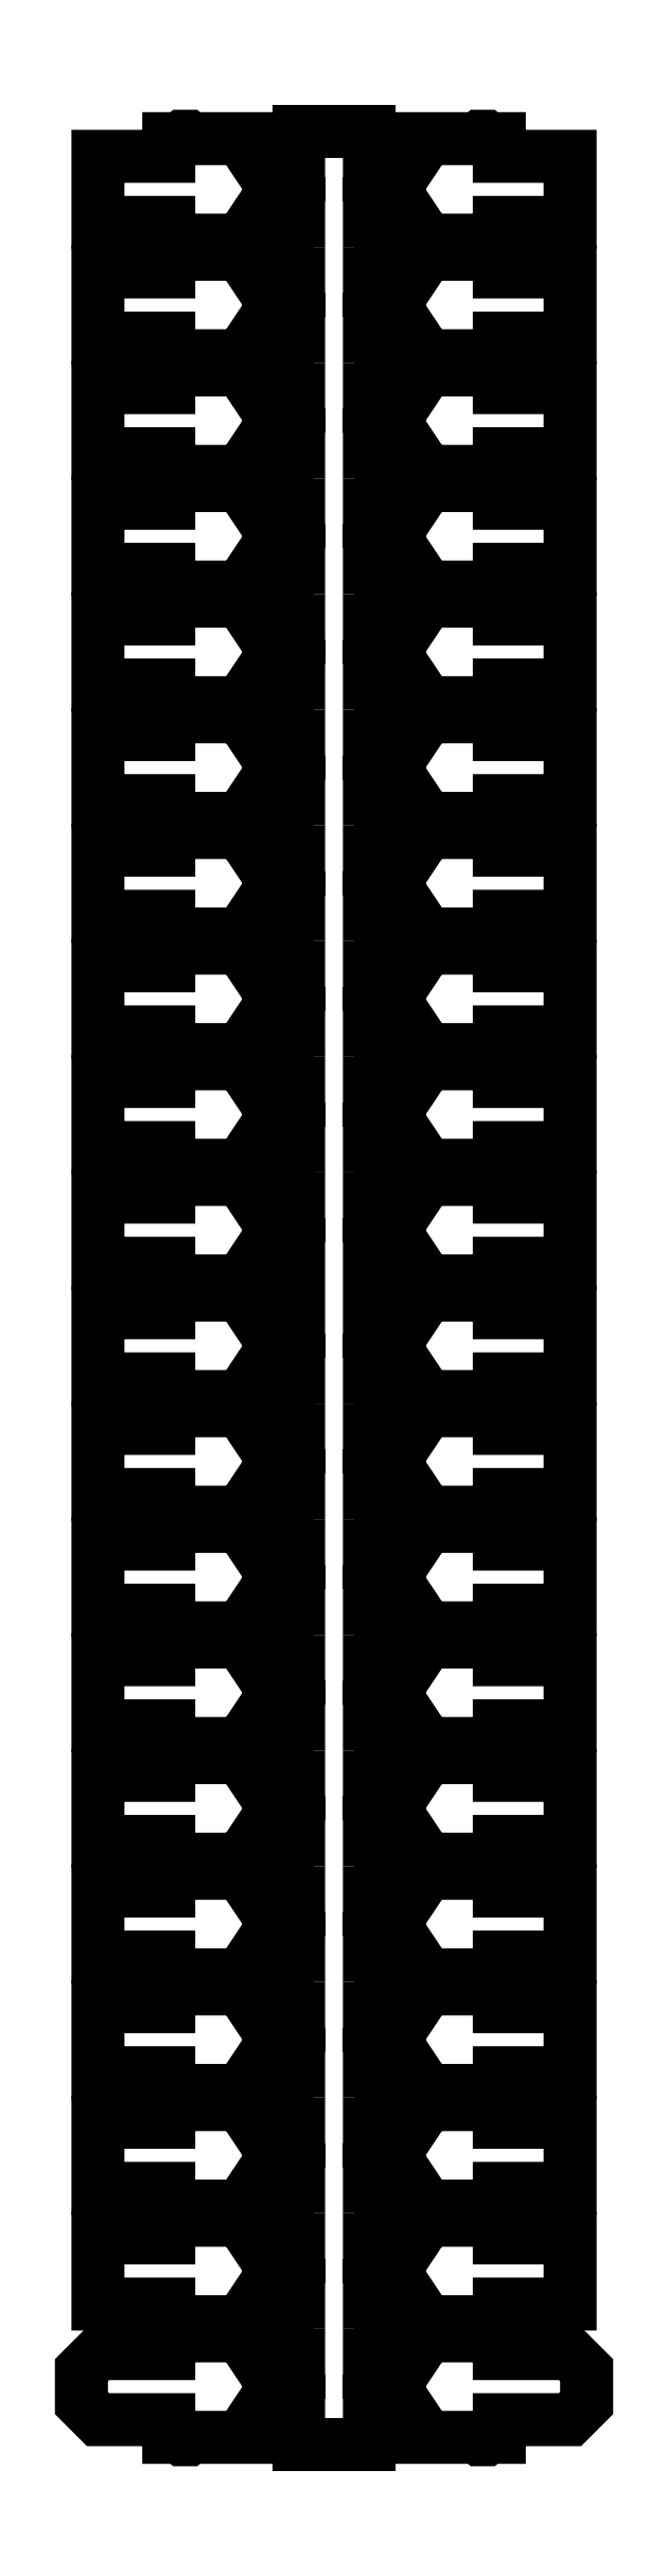
<metadata>
{"format":"dxf","ext":"dxf","renderer":"ezdxf+matplotlib","layout":"modelspace","background":"white","min_lineweight":24,"dpi":150}
</metadata>
<code>
0
SECTION
2
ENTITIES
0
VIEWPORT
8
VIEWPORTS
10
0
20
0
30
0
40
1
41
1
68
1
69
1
0
INSERT
8
0
2
stem_bump
10
10.7
20
2.45
30
0
50
0
0
INSERT
8
0
2
stem
10
10.7
20
7.35
30
0
50
0
0
INSERT
8
0
2
stem
10
10.7
20
12.25
30
0
50
0
0
INSERT
8
0
2
stem
10
10.7
20
17.15
30
0
50
0
0
INSERT
8
0
2
stem
10
10.7
20
22.05
30
0
50
0
0
INSERT
8
0
2
stem
10
10.7
20
26.95
30
0
50
0
0
INSERT
8
0
2
stem
10
10.7
20
31.85
30
0
50
0
0
INSERT
8
0
2
stem
10
10.7
20
36.75
30
0
50
0
0
INSERT
8
0
2
stem
10
10.7
20
41.65
30
0
50
0
0
INSERT
8
0
2
stem
10
10.7
20
46.55
30
0
50
0
0
INSERT
8
0
2
stem
10
10.7
20
51.45
30
0
50
0
0
INSERT
8
0
2
stem
10
10.7
20
56.35
30
0
50
0
0
INSERT
8
0
2
stem
10
10.7
20
61.25
30
0
50
0
0
INSERT
8
0
2
stem
10
10.7
20
66.15
30
0
50
0
0
INSERT
8
0
2
stem
10
10.7
20
71.05
30
0
50
0
0
INSERT
8
0
2
stem
10
10.7
20
75.95
30
0
50
0
0
INSERT
8
0
2
stem
10
10.7
20
80.85
30
0
50
0
0
INSERT
8
0
2
stem
10
10.7
20
85.75
30
0
50
0
0
INSERT
8
0
2
stem
10
10.7
20
90.65
30
0
50
0
0
INSERT
8
0
2
stem
10
10.7
20
95.55
30
0
50
0
0
LINE
8
0
10
9.2
20
0
30
0
11
12.2
21
0
31
0
0
LINE
8
0
10
9.2
20
98
30
0
11
12.2
21
98
31
0
0
ENDSEC
0
EOF

</code>
